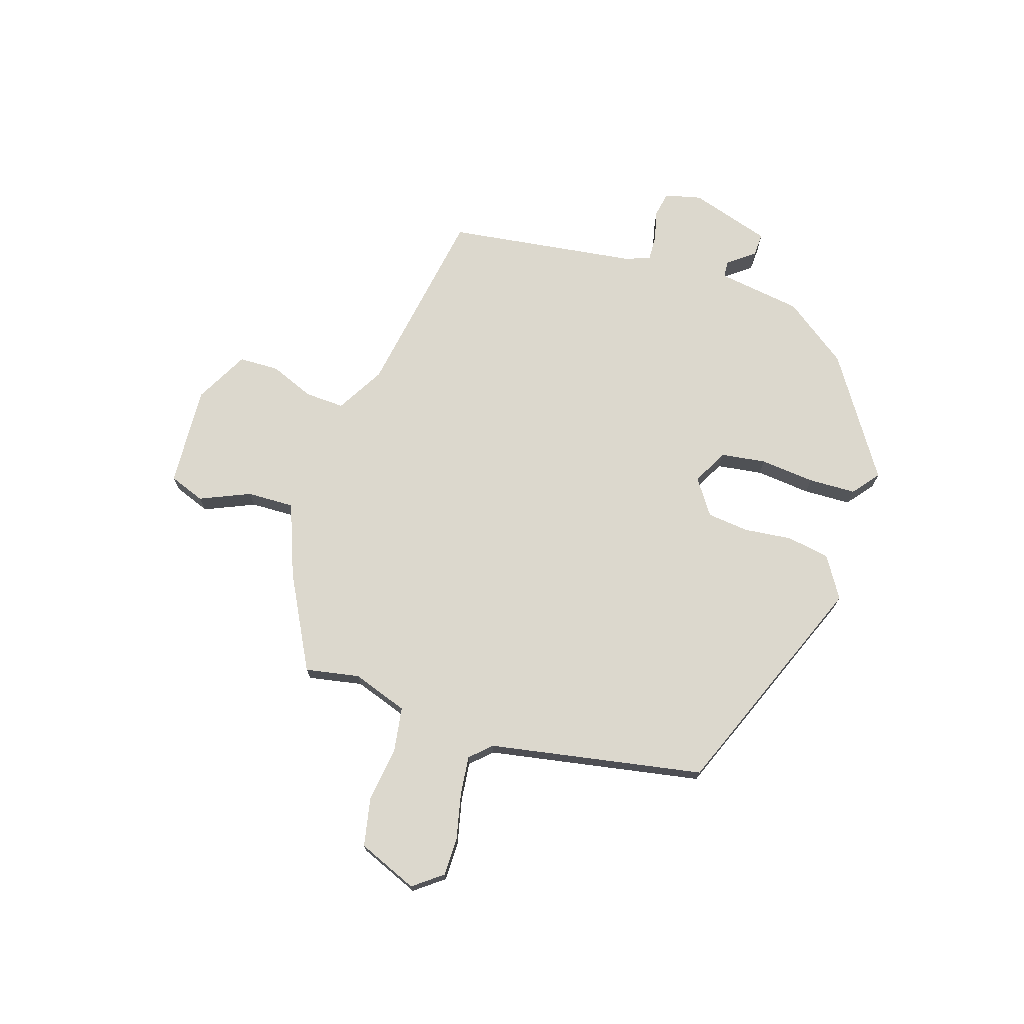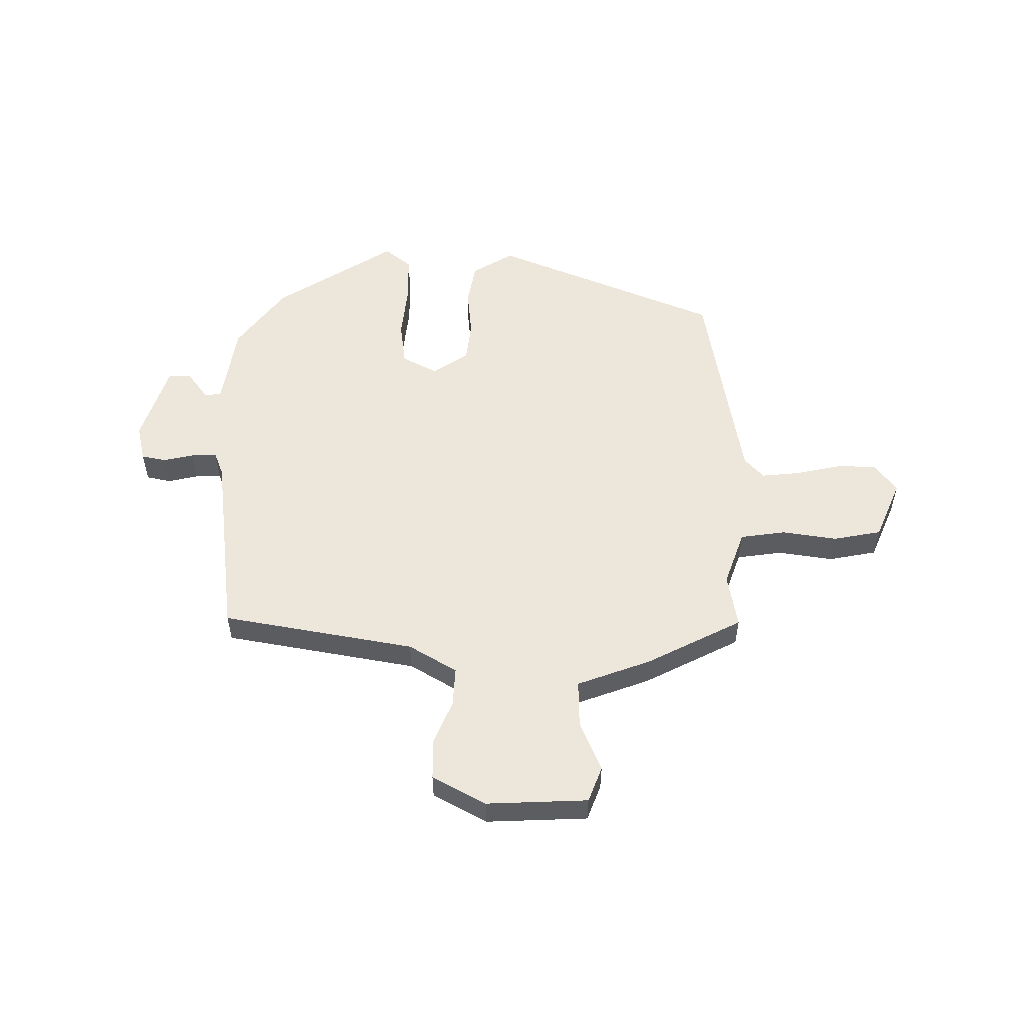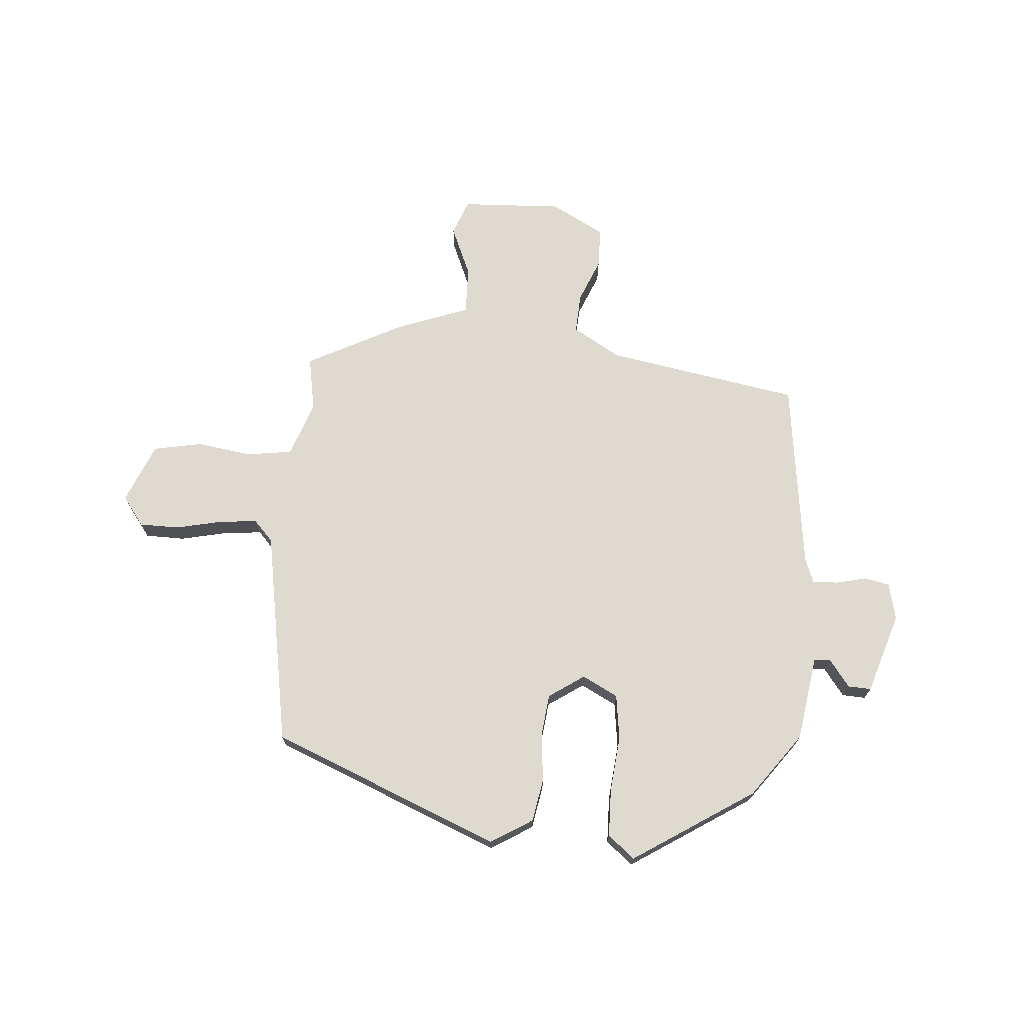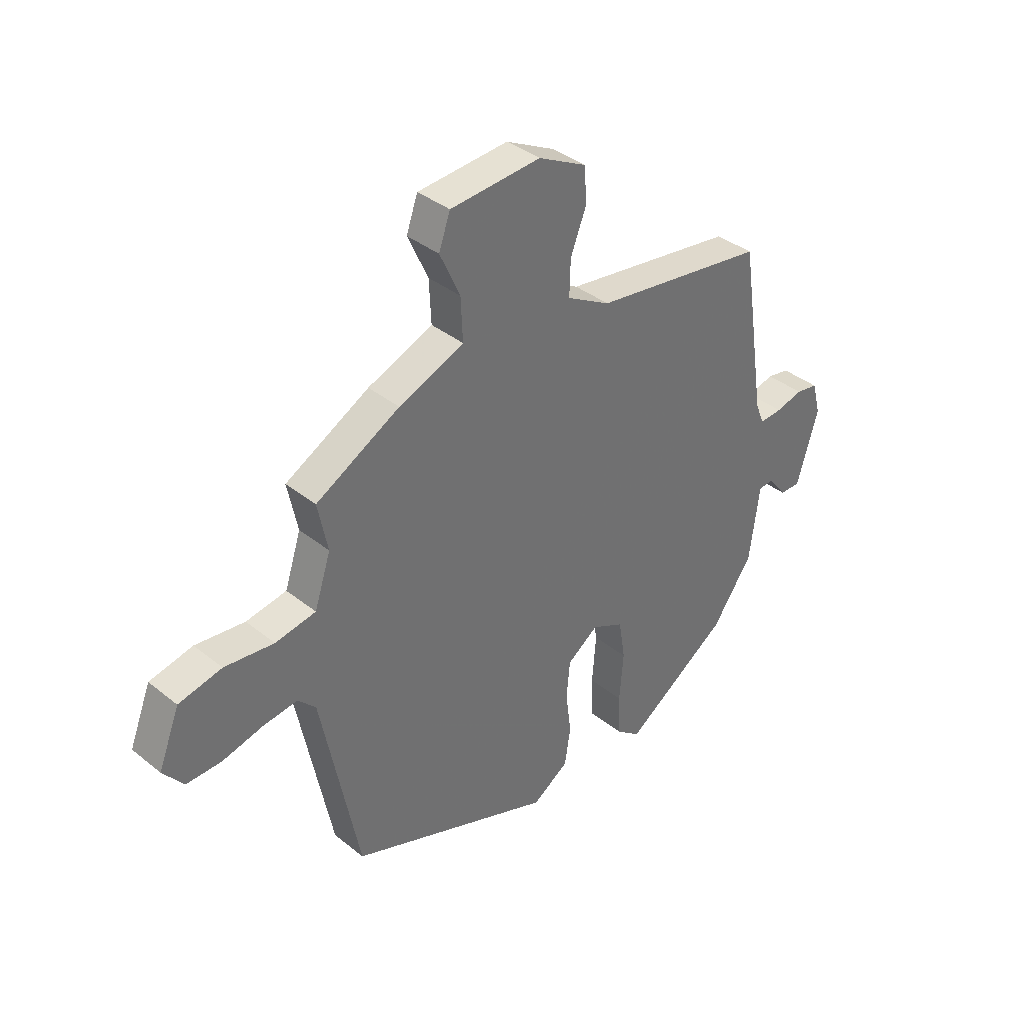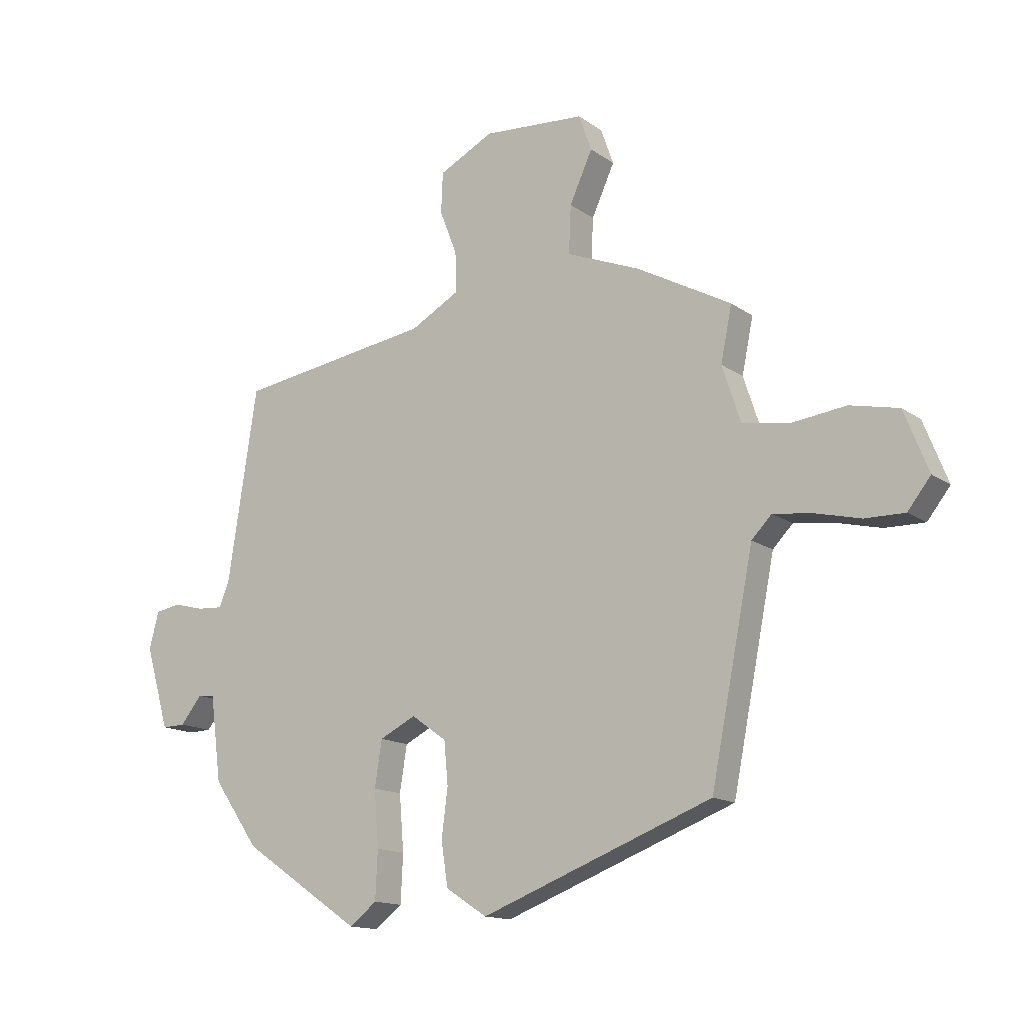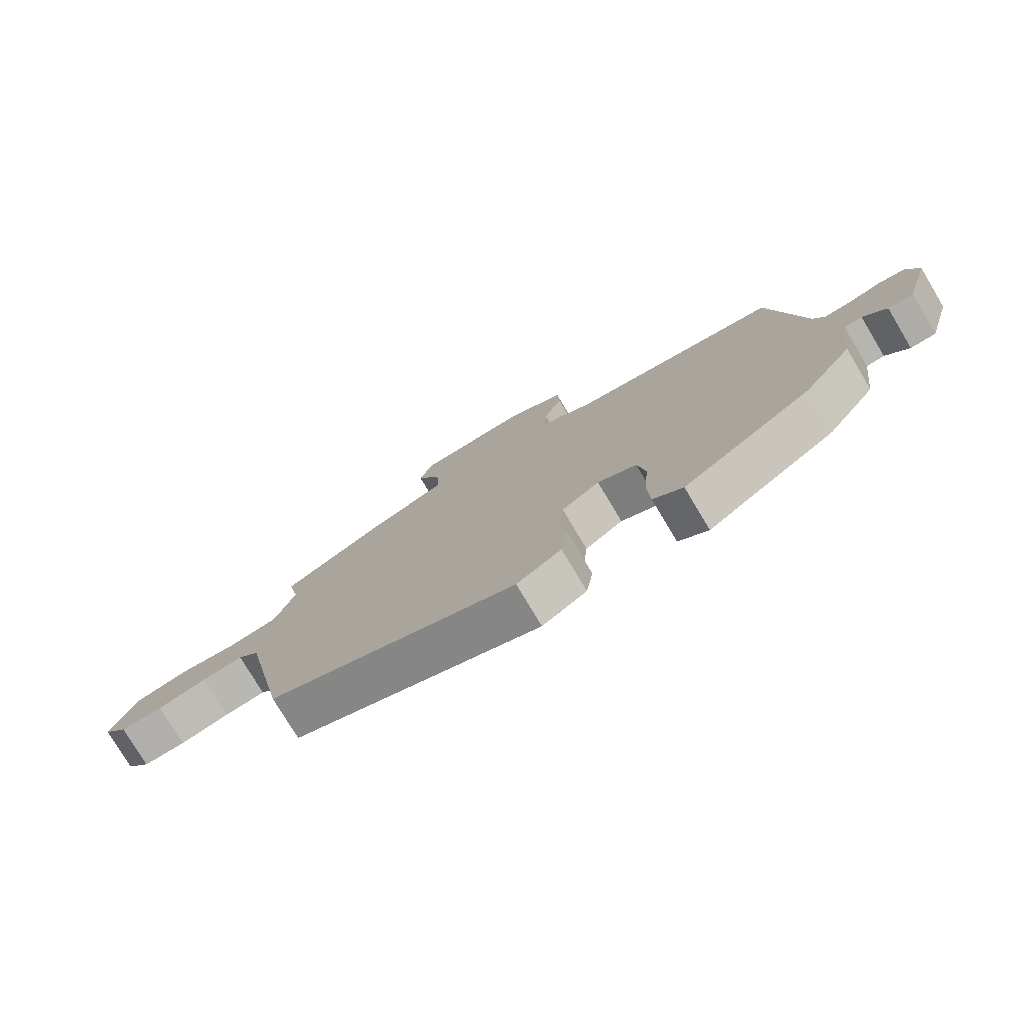
<metadata>
{"format":"obj","ext":"obj","renderer":"f3d","projection":"perspective","resolution":1024,"background":"white","views":[{"elev":72.5,"azim":108.7,"up":"+Y"},{"elev":54.0,"azim":2.0,"up":"+Y"},{"elev":70.9,"azim":-174.2,"up":"+Y"},{"elev":37.5,"azim":135.7,"up":"+Z"},{"elev":-14.4,"azim":33.9,"up":"+Z"},{"elev":-77.6,"azim":-149.1,"up":"+Z"}]}
</metadata>
<code>
v 0.49 0.07 0.428
v 0.47 0.07 0.33
v 0.503 0.07 0.229
v 0.585 0.07 0.215
v 0.685 0.07 0.227
v 0.772 0.07 0.208
v 0.815 0.07 0.099
v 0.774 0.07 0.047
v 0.703 0.07 0.048
v 0.621 0.07 0.068
v 0.551 0.07 0.077
v 0.515 0.07 0.04
v 0.438 0.07 -0.348
v 0.023 0.07 -0.506
v -0.051 0.07 -0.458
v -0.063 0.07 -0.38
v -0.052 0.07 -0.293
v -0.059 0.07 -0.217
v -0.122 0.07 -0.172
v -0.187 0.07 -0.204
v -0.2 0.07 -0.286
v -0.192 0.07 -0.386
v -0.196 0.07 -0.472
v -0.245 0.07 -0.51
v -0.459 0.07 -0.365
v -0.541 0.07 -0.248
v -0.561 0.07 -0.095
v -0.591 0.07 -0.092
v -0.629 0.07 -0.14
v -0.671 0.07 -0.141
v -0.714 0.07 0.006
v -0.697 0.07 0.072
v -0.652 0.07 0.08
v -0.597 0.07 0.066
v -0.551 0.07 0.063
v -0.533 0.07 0.106
v -0.48 0.07 0.452
v -0.129 0.07 0.504
v -0.041 0.07 0.553
v -0.043 0.07 0.625
v -0.074 0.07 0.705
v -0.071 0.07 0.778
v 0.027 0.07 0.828
v 0.21 0.07 0.815
v 0.233 0.07 0.75
v 0.192 0.07 0.66
v 0.188 0.07 0.574
v 0.32 0.07 0.521
v 0.49 0 0.428
v 0.47 0 0.33
v 0.503 0 0.229
v 0.585 0 0.215
v 0.685 0 0.227
v 0.772 0 0.208
v 0.815 0 0.099
v 0.774 0 0.047
v 0.703 0 0.048
v 0.621 0 0.068
v 0.551 0 0.077
v 0.515 0 0.04
v 0.438 0 -0.348
v 0.023 0 -0.506
v -0.051 0 -0.458
v -0.063 0 -0.38
v -0.052 0 -0.293
v -0.059 0 -0.217
v -0.122 0 -0.172
v -0.187 0 -0.204
v -0.2 0 -0.286
v -0.192 0 -0.386
v -0.196 0 -0.472
v -0.245 0 -0.51
v -0.459 0 -0.365
v -0.541 0 -0.248
v -0.561 0 -0.095
v -0.591 0 -0.092
v -0.629 0 -0.14
v -0.671 0 -0.141
v -0.714 0 0.006
v -0.697 0 0.072
v -0.652 0 0.08
v -0.597 0 0.066
v -0.551 0 0.063
v -0.533 0 0.106
v -0.48 0 0.452
v -0.129 0 0.504
v -0.041 0 0.553
v -0.043 0 0.625
v -0.074 0 0.705
v -0.071 0 0.778
v 0.027 0 0.828
v 0.21 0 0.815
v 0.233 0 0.75
v 0.192 0 0.66
v 0.188 0 0.574
v 0.32 0 0.521
f 47 48 1 2
f 43 44 45 46
f 43 46 47
f 40 41 42 43
f 39 40 43 47
f 38 39 47 2
f 36 37 38 2
f 31 32 33 34
f 31 34 35
f 28 29 30 31
f 27 28 31 35
f 21 22 23 24
f 20 21 24 25
f 14 15 16 17
f 12 13 14 17
f 11 12 17 18
f 7 8 9 10
f 7 10 11
f 4 5 6 7
f 3 4 7 11
f 20 25 26 27
f 19 20 27 35
f 3 11 18 19
f 19 35 36
f 2 3 19 36
f 50 49 96 95
f 94 93 92 91
f 95 94 91
f 91 90 89 88
f 95 91 88 87
f 50 95 87 86
f 50 86 85 84
f 82 81 80 79
f 83 82 79
f 79 78 77 76
f 83 79 76 75
f 72 71 70 69
f 73 72 69 68
f 65 64 63 62
f 65 62 61 60
f 66 65 60 59
f 58 57 56 55
f 59 58 55
f 55 54 53 52
f 59 55 52 51
f 75 74 73 68
f 83 75 68 67
f 67 66 59 51
f 84 83 67
f 84 67 51 50
f 1 49 50 2
f 2 50 51 3
f 3 51 52 4
f 4 52 53 5
f 5 53 54 6
f 6 54 55 7
f 7 55 56 8
f 8 56 57 9
f 9 57 58 10
f 10 58 59 11
f 11 59 60 12
f 12 60 61 13
f 13 61 62 14
f 14 62 63 15
f 15 63 64 16
f 16 64 65 17
f 17 65 66 18
f 18 66 67 19
f 19 67 68 20
f 20 68 69 21
f 21 69 70 22
f 22 70 71 23
f 23 71 72 24
f 24 72 73 25
f 25 73 74 26
f 26 74 75 27
f 27 75 76 28
f 28 76 77 29
f 29 77 78 30
f 30 78 79 31
f 31 79 80 32
f 32 80 81 33
f 33 81 82 34
f 34 82 83 35
f 35 83 84 36
f 36 84 85 37
f 37 85 86 38
f 38 86 87 39
f 39 87 88 40
f 40 88 89 41
f 41 89 90 42
f 42 90 91 43
f 43 91 92 44
f 44 92 93 45
f 45 93 94 46
f 46 94 95 47
f 47 95 96 48
f 48 96 49 1

</code>
